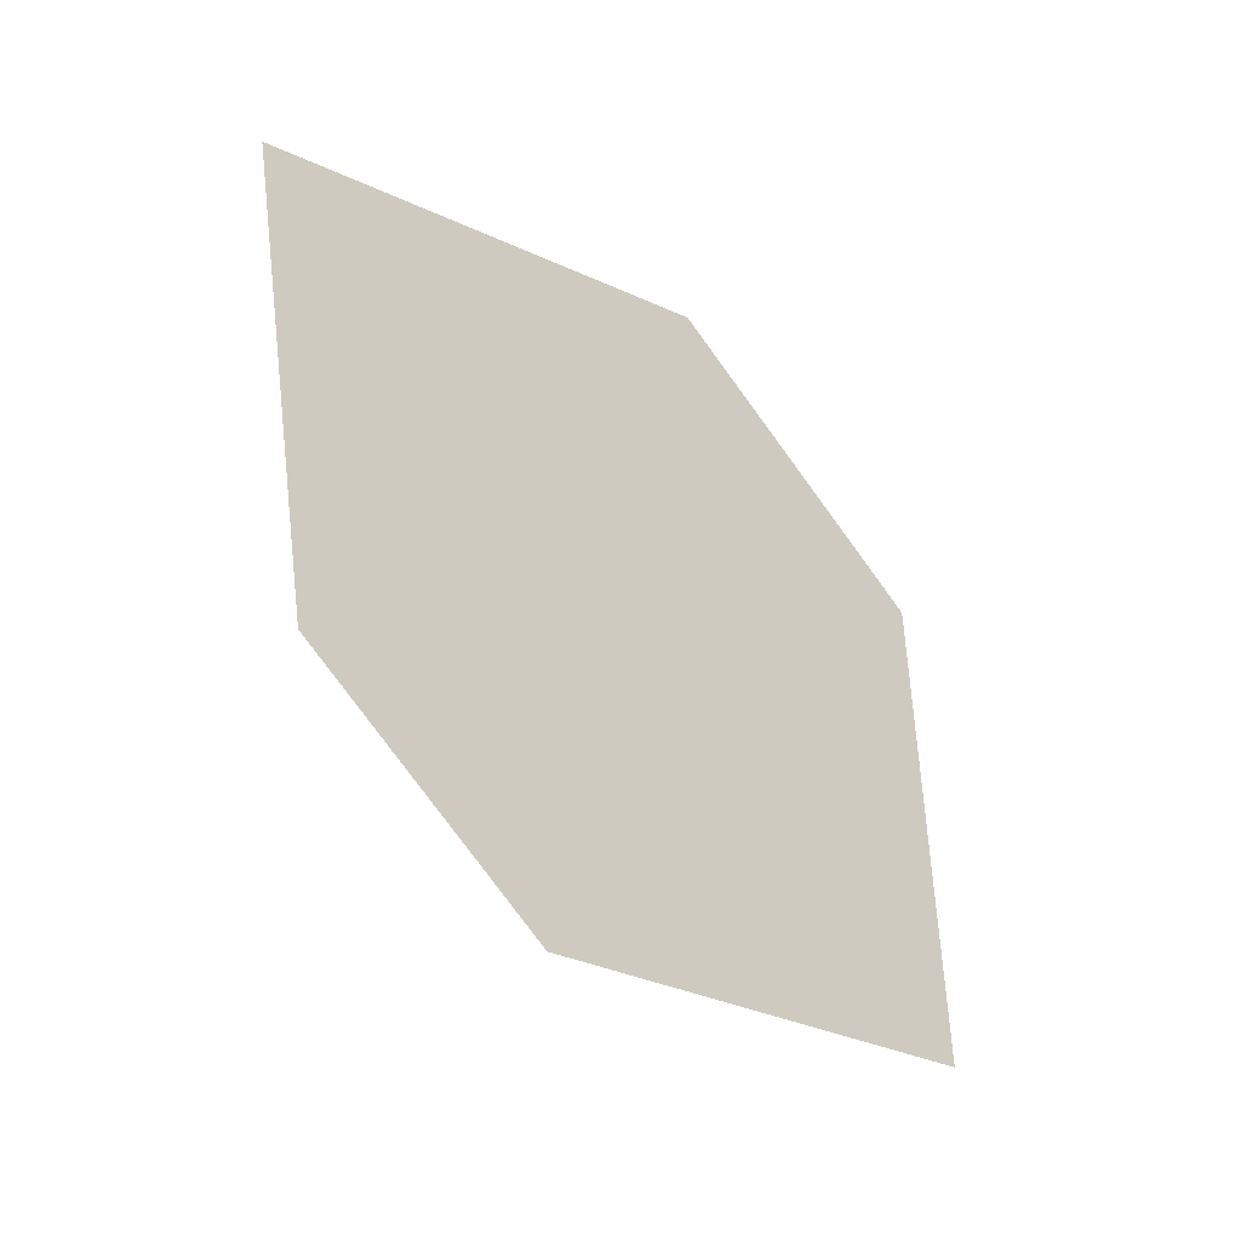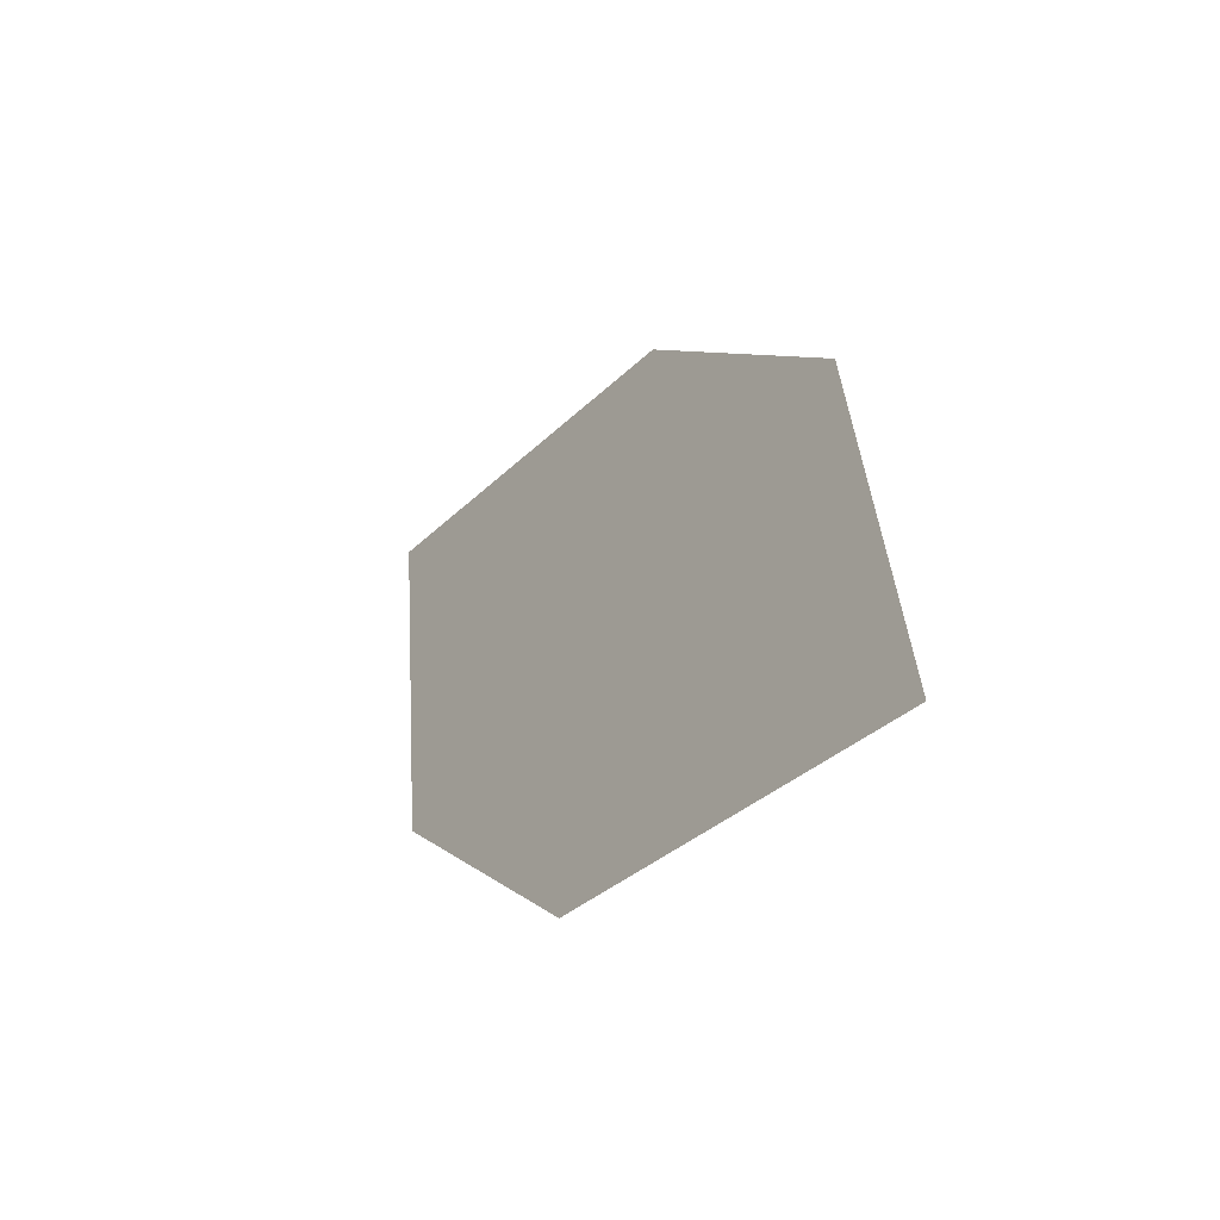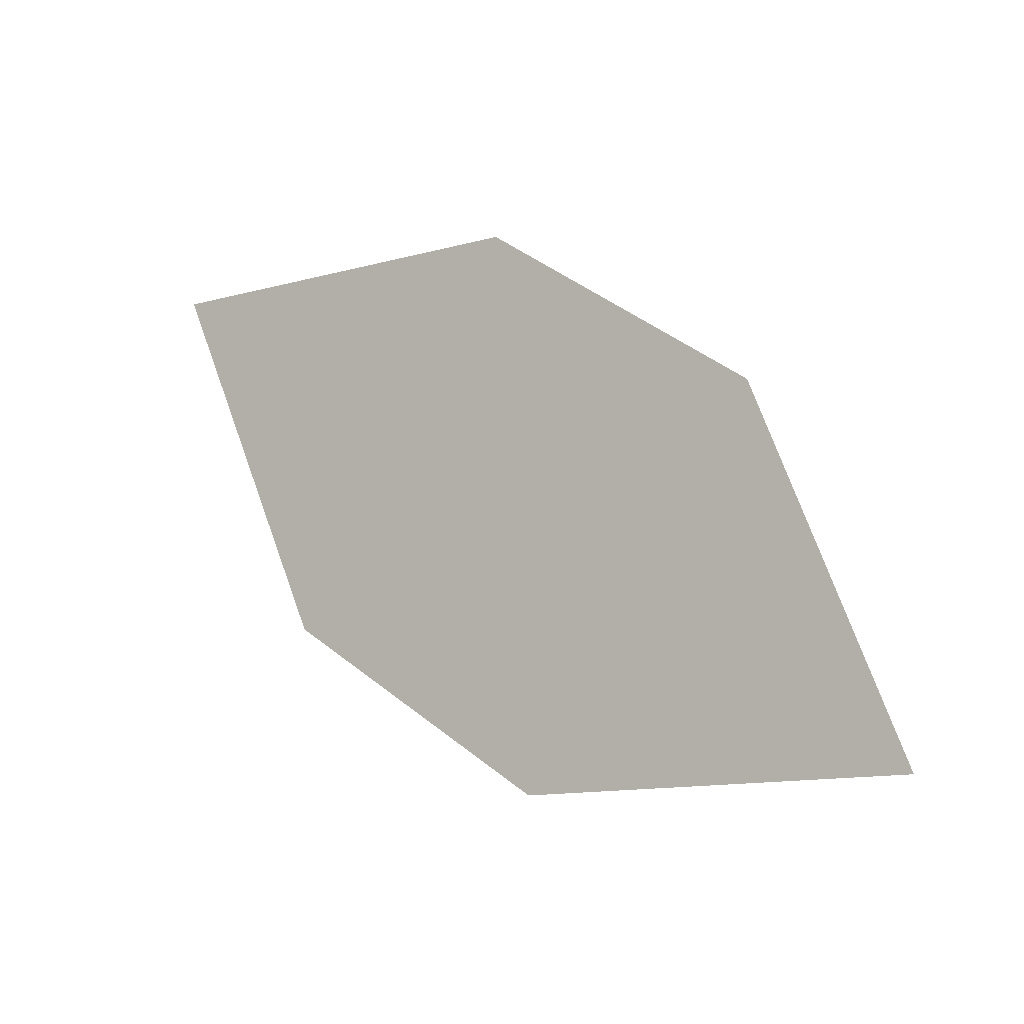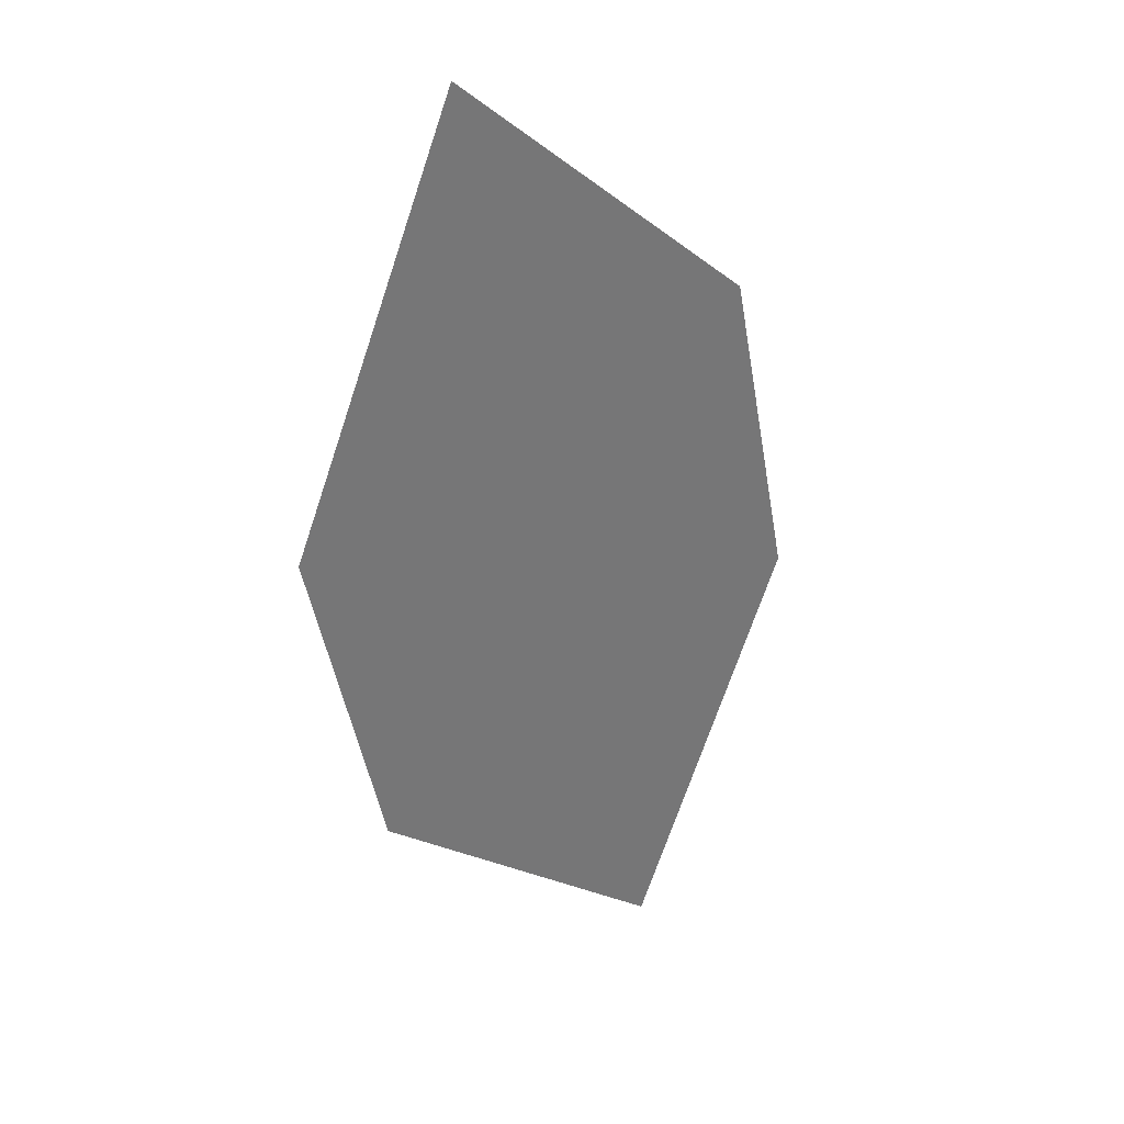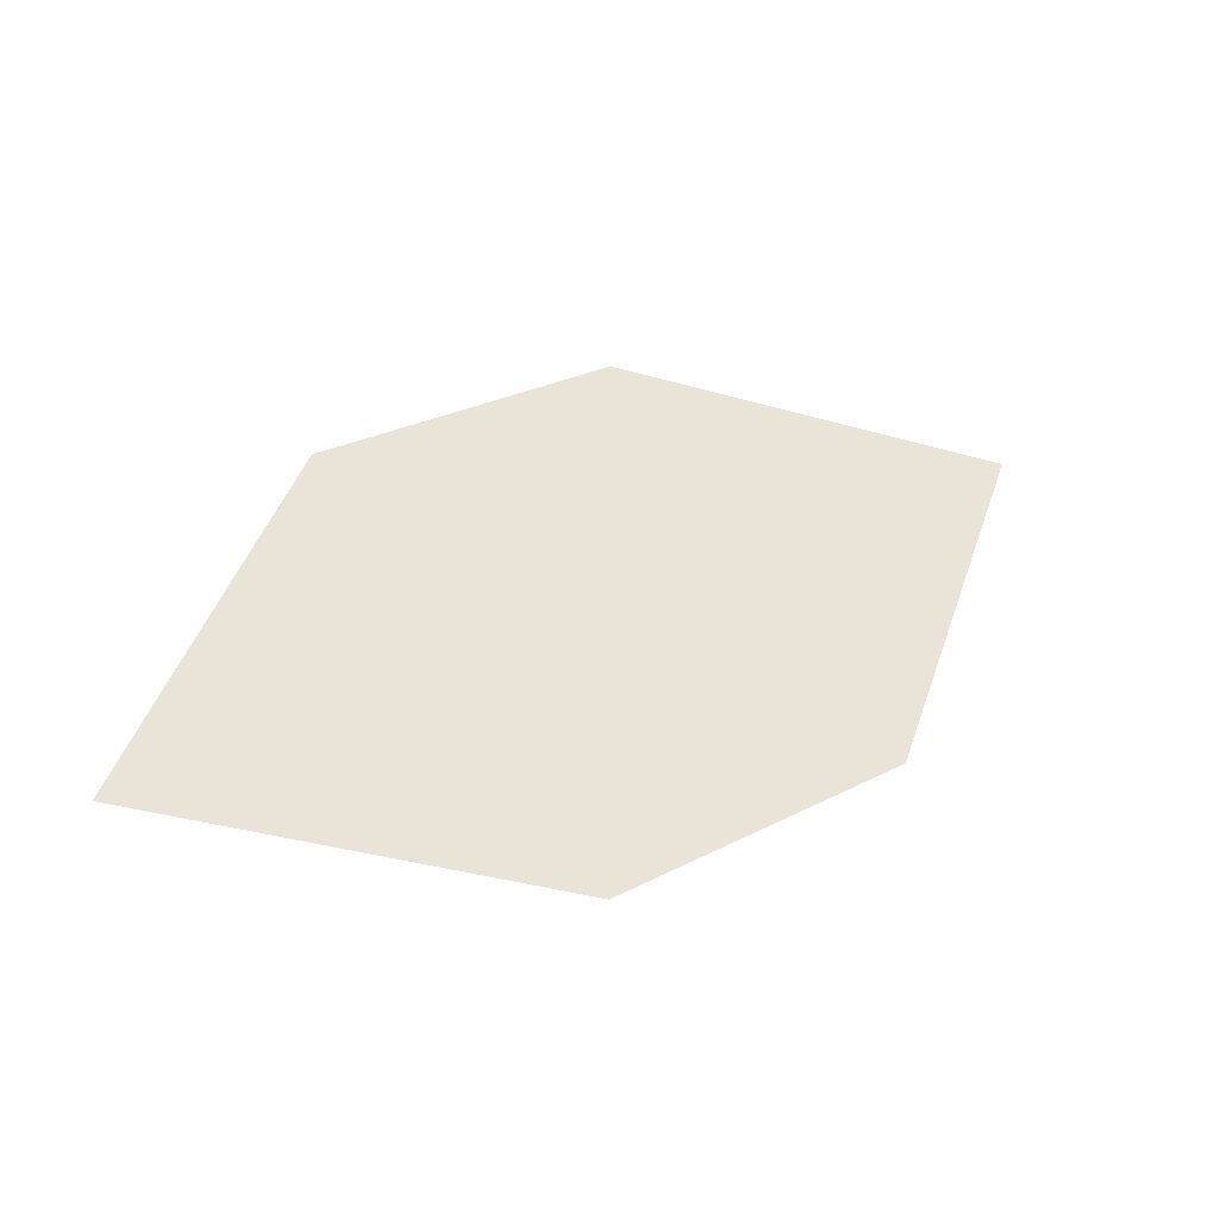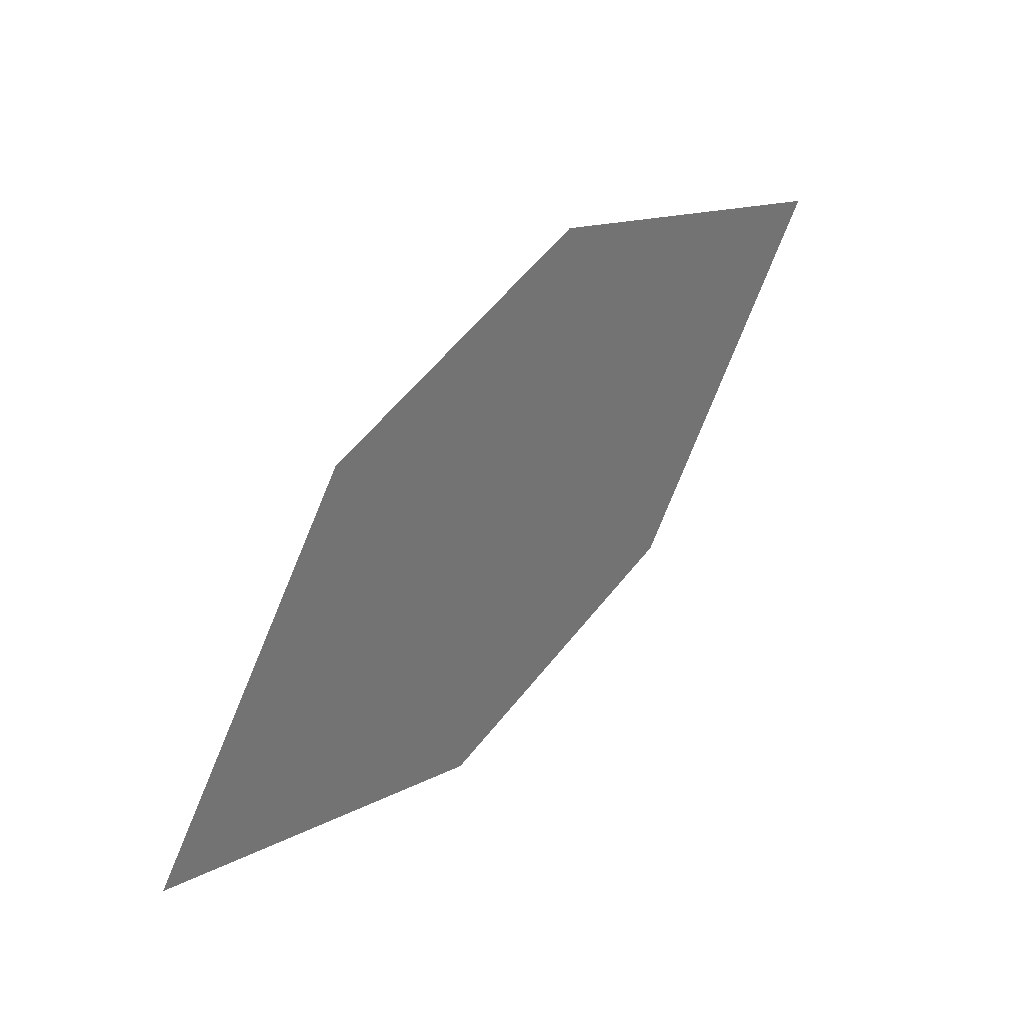
<metadata>
{"format":"obj","ext":"obj","renderer":"f3d","projection":"perspective","resolution":1024,"background":"white","views":[{"elev":-70.2,"azim":159.6,"up":"+Y"},{"elev":43.4,"azim":-109.6,"up":"+Z"},{"elev":57.1,"azim":74.7,"up":"+Y"},{"elev":-14.0,"azim":-69.4,"up":"+Z"},{"elev":14.9,"azim":-5.3,"up":"+Y"},{"elev":-77.5,"azim":-128.1,"up":"+Z"}]}
</metadata>
<code>
o leaves.272
v -0.2553 -0.1175 1.78
v -0.2859 -0.109 1.783
v -0.3199 -0.128 1.822
v -0.2678 -0.133 1.805
v -0.2893 -0.1365 1.819
v -0.3074 -0.1125 1.797
f 1 2 6 3
f 1 3 5 4

</code>
